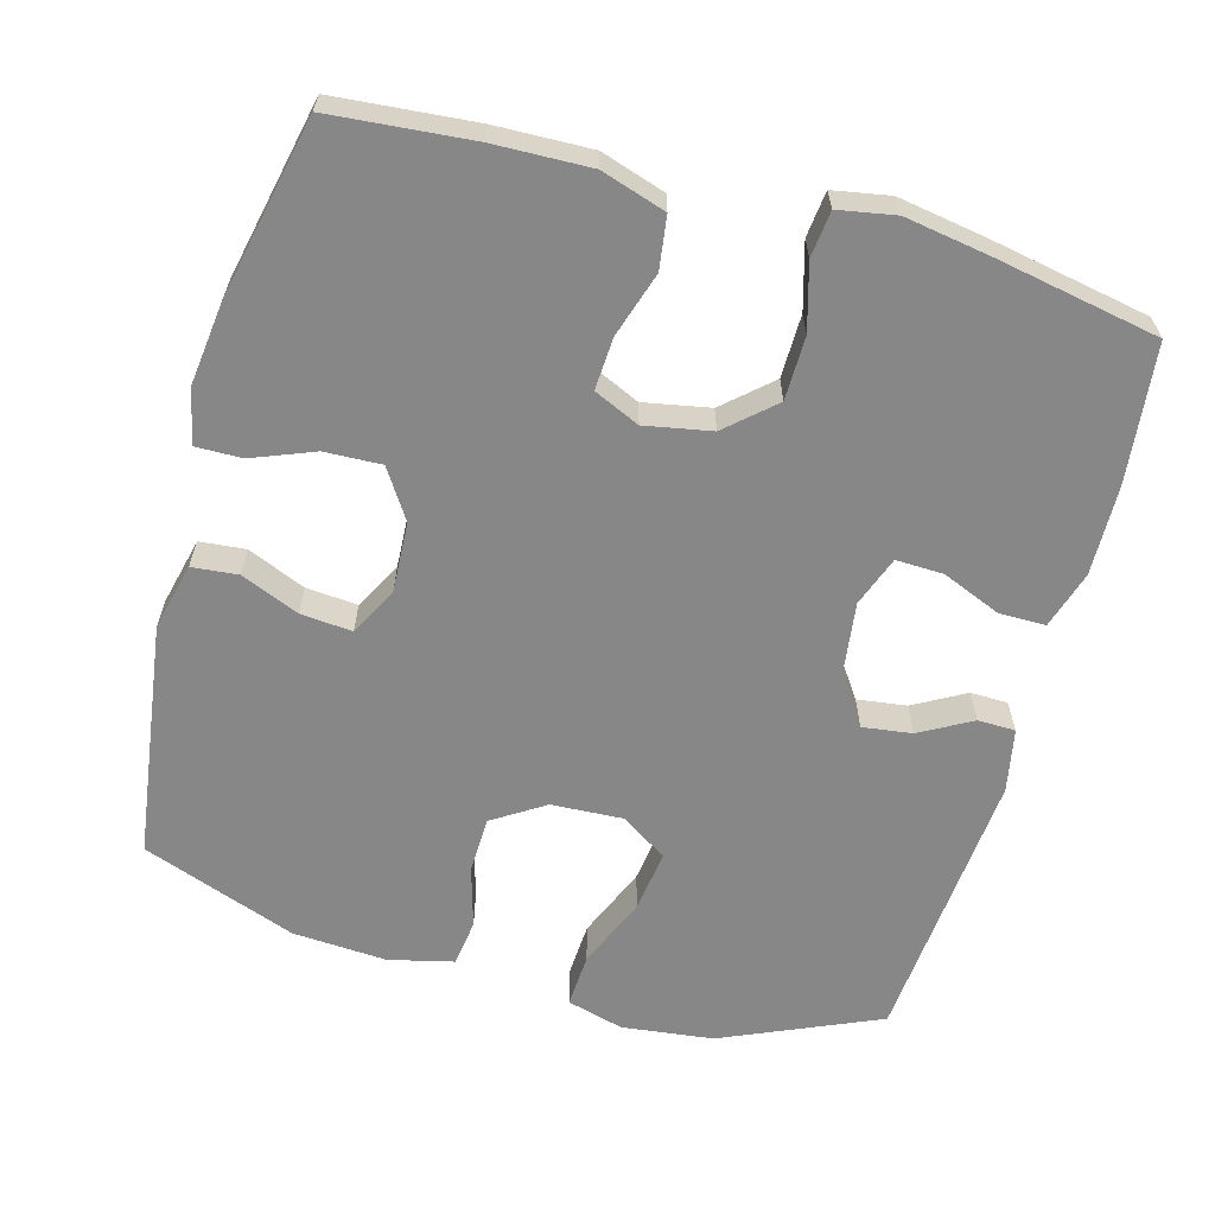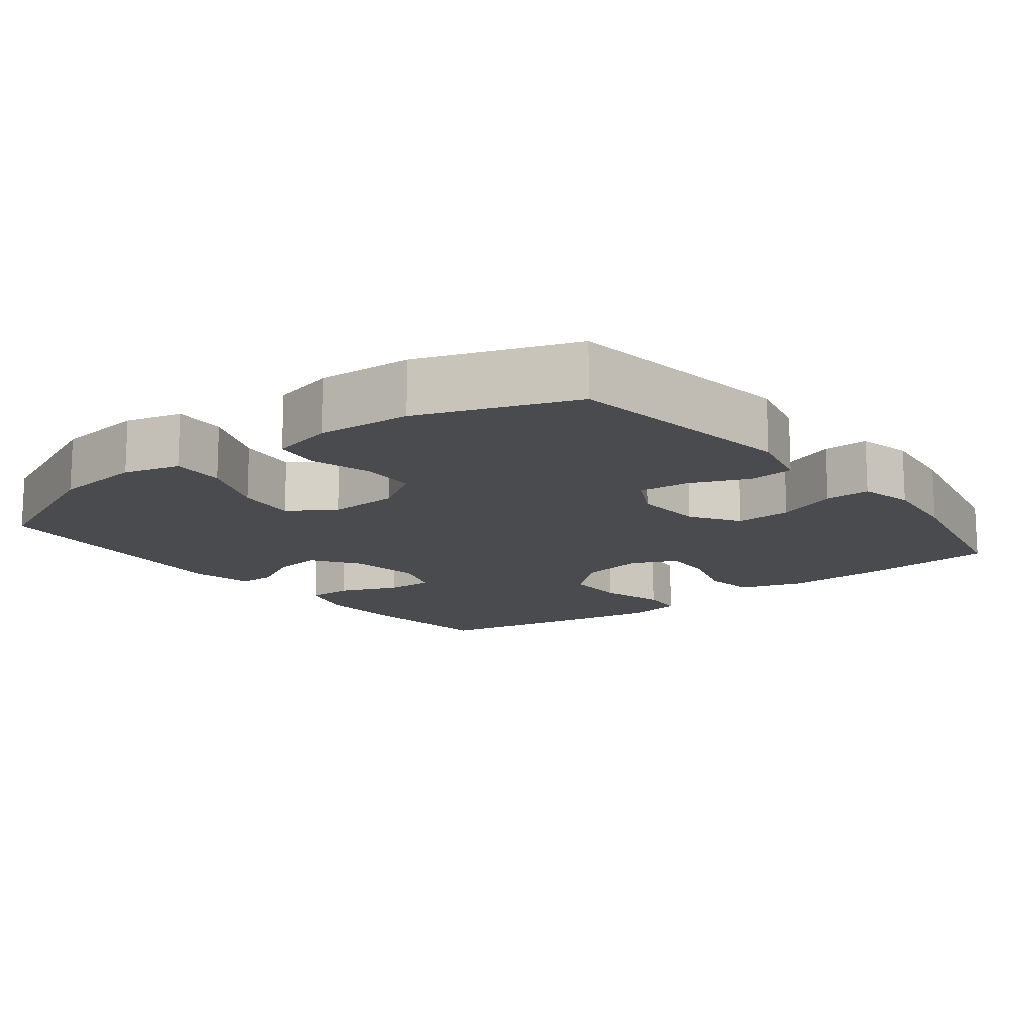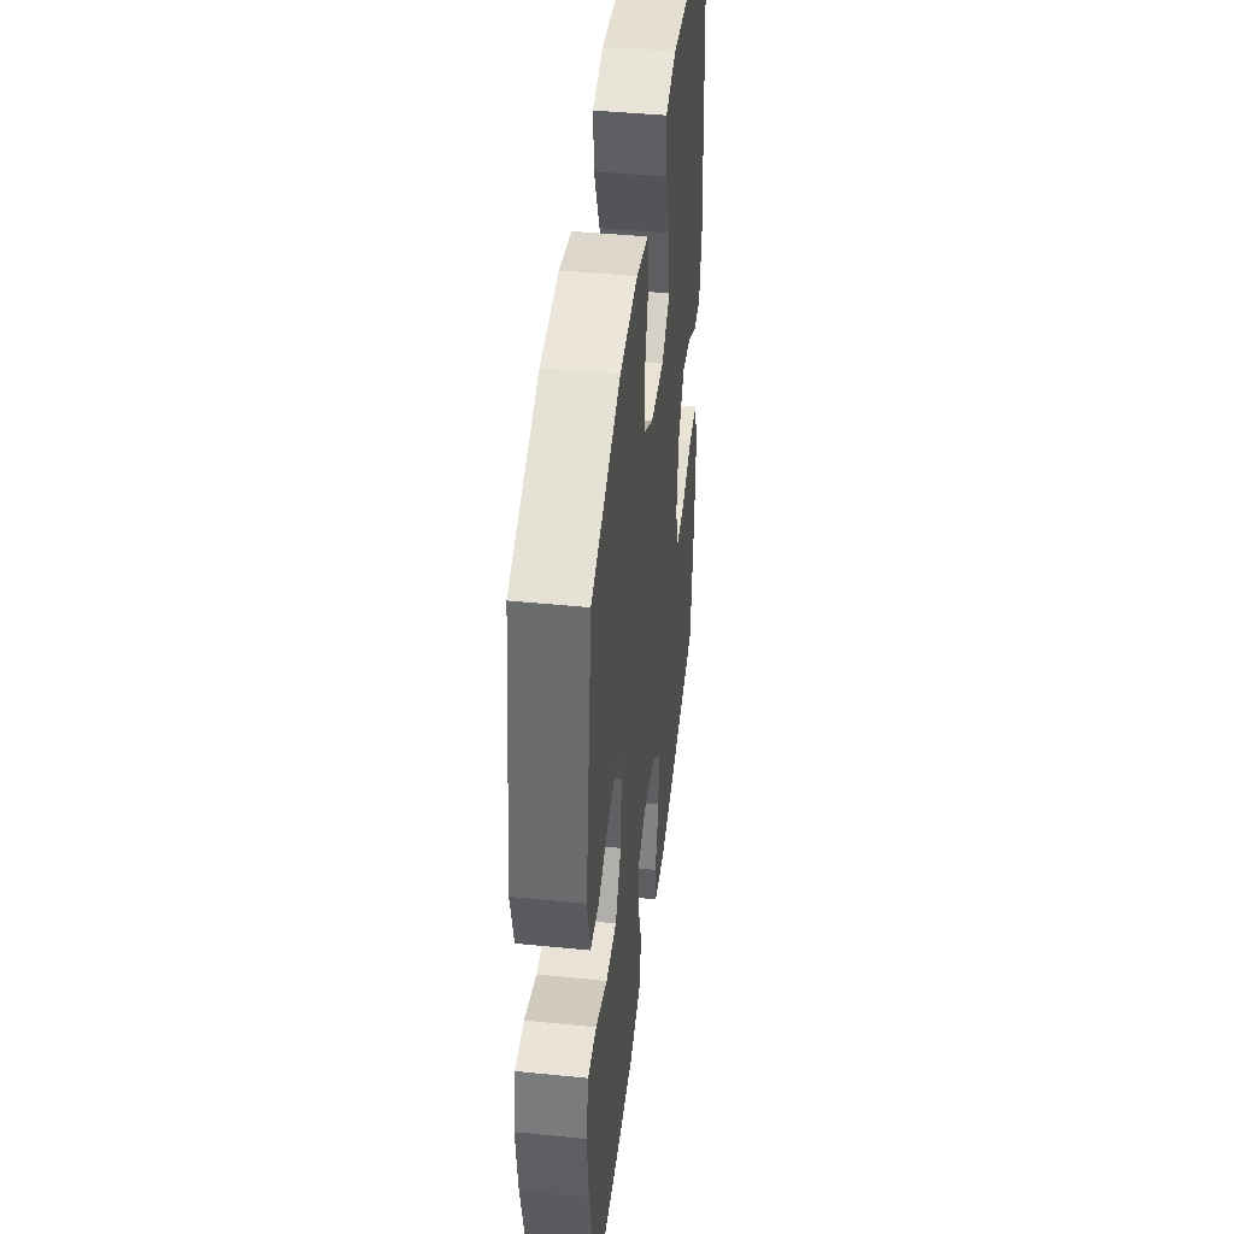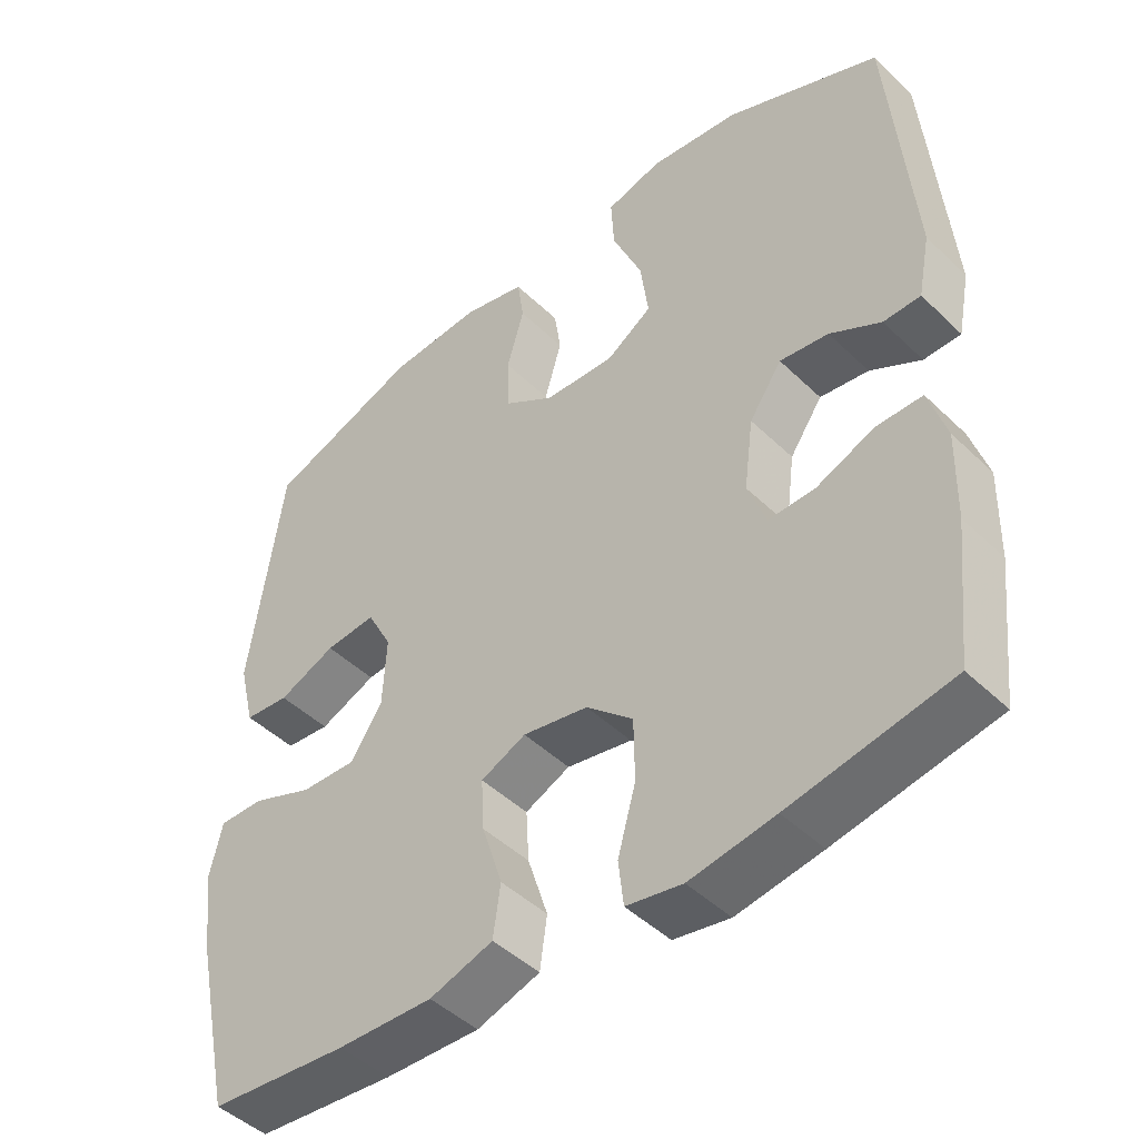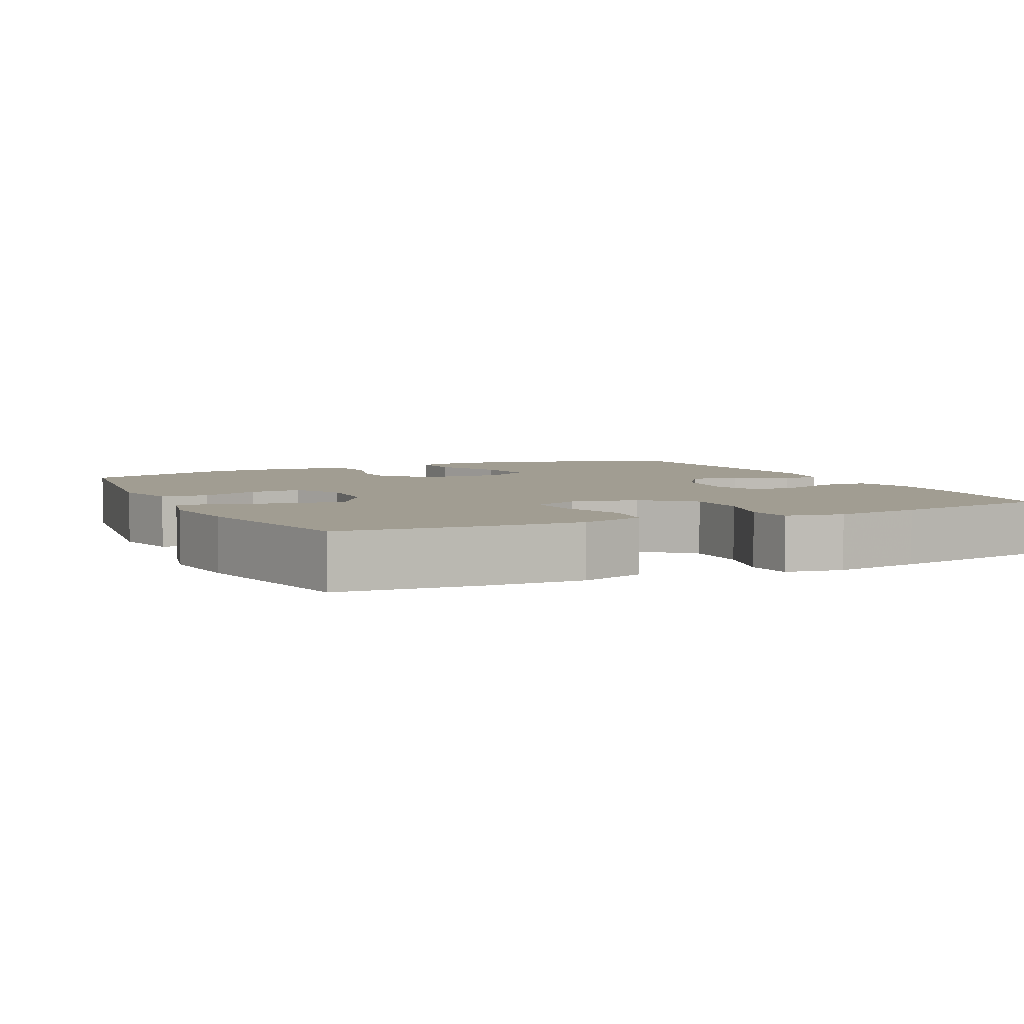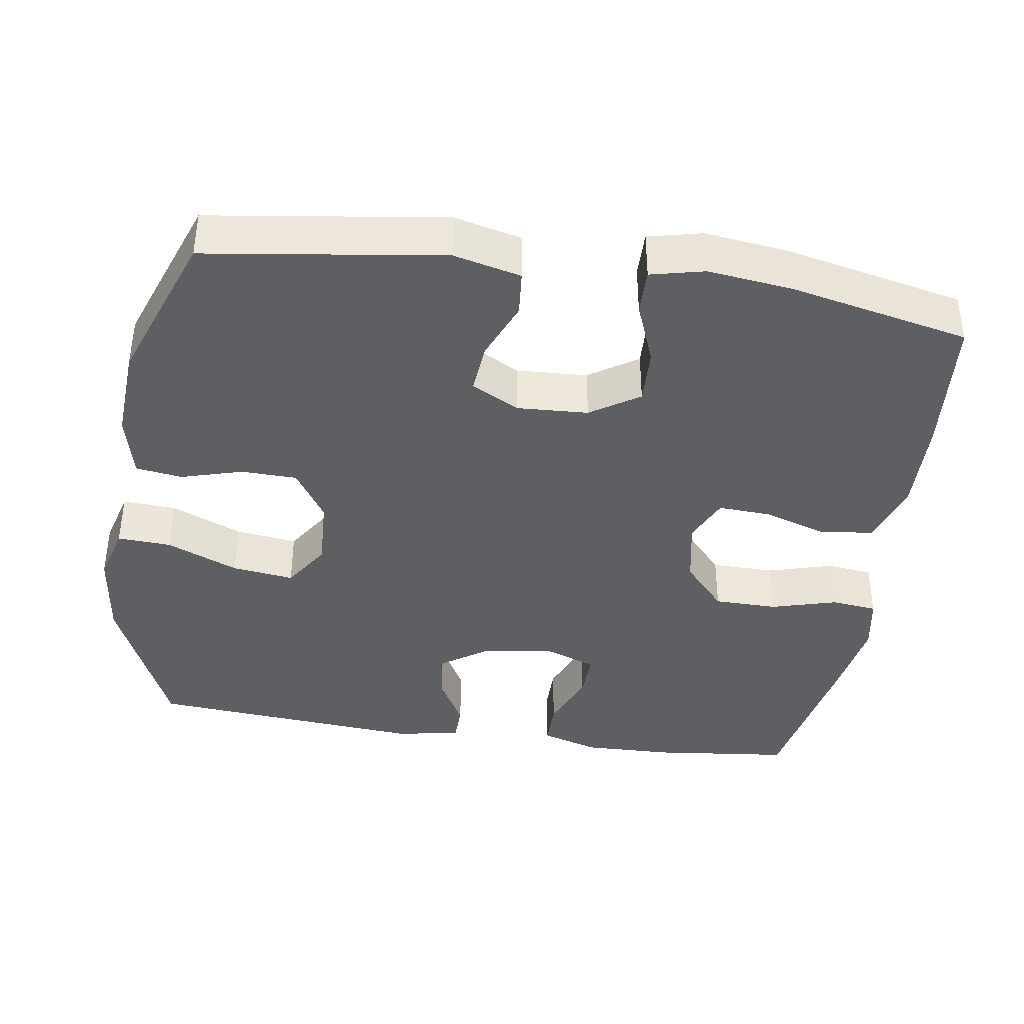
<metadata>
{"format":"obj","ext":"obj","renderer":"f3d","projection":"perspective","resolution":1024,"background":"white","views":[{"elev":-62.5,"azim":164.5,"up":"+Y"},{"elev":-14.1,"azim":37.9,"up":"+Y"},{"elev":43.9,"azim":96.7,"up":"+Z"},{"elev":-46.2,"azim":-137.5,"up":"+Z"},{"elev":4.8,"azim":154.6,"up":"+Y"},{"elev":-39.7,"azim":81.4,"up":"+Y"}]}
</metadata>
<code>
v 0.5 0.07 0.5
v 0.545 0.07 0.179
v 0.523 0.07 0.088
v 0.461 0.07 0.082
v 0.382 0.07 0.115
v 0.312 0.07 0.121
v 0.278 0.07 0.056
v 0.283 0.07 -0.04
v 0.326 0.07 -0.106
v 0.403 0.07 -0.103
v 0.487 0.07 -0.07
v 0.549 0.07 -0.069
v 0.566 0.07 -0.142
v 0.552 0.07 -0.257
v 0.5 0.07 -0.5
v 0.309 0.07 -0.517
v 0.178 0.07 -0.521
v 0.091 0.07 -0.493
v 0.081 0.07 -0.422
v 0.109 0.07 -0.334
v 0.113 0.07 -0.263
v 0.051 0.07 -0.235
v -0.039 0.07 -0.252
v -0.103 0.07 -0.309
v -0.104 0.07 -0.395
v -0.079 0.07 -0.484
v -0.086 0.07 -0.546
v -0.163 0.07 -0.56
v -0.28 0.07 -0.541
v -0.5 0.07 -0.5
v -0.521 0.07 -0.312
v -0.524 0.07 -0.191
v -0.5 0.07 -0.113
v -0.437 0.07 -0.113
v -0.357 0.07 -0.146
v -0.293 0.07 -0.148
v -0.268 0.07 -0.08
v -0.281 0.07 0.019
v -0.326 0.07 0.084
v -0.393 0.07 0.075
v -0.463 0.07 0.036
v -0.514 0.07 0.037
v -0.531 0.07 0.123
v -0.5 0.07 0.5
v -0.287 0.07 0.593
v -0.163 0.07 0.608
v -0.086 0.07 0.587
v -0.09 0.07 0.514
v -0.131 0.07 0.417
v -0.142 0.07 0.333
v -0.079 0.07 0.292
v 0.018 0.07 0.297
v 0.088 0.07 0.342
v 0.09 0.07 0.418
v 0.066 0.07 0.501
v 0.075 0.07 0.564
v 0.162 0.07 0.585
v 0.29 0.07 0.577
v 0.5 0 0.5
v 0.545 0 0.179
v 0.523 0 0.088
v 0.461 0 0.082
v 0.382 0 0.115
v 0.312 0 0.121
v 0.278 0 0.056
v 0.283 0 -0.04
v 0.326 0 -0.106
v 0.403 0 -0.103
v 0.487 0 -0.07
v 0.549 0 -0.069
v 0.566 0 -0.142
v 0.552 0 -0.257
v 0.5 0 -0.5
v 0.309 0 -0.517
v 0.178 0 -0.521
v 0.091 0 -0.493
v 0.081 0 -0.422
v 0.109 0 -0.334
v 0.113 0 -0.263
v 0.051 0 -0.235
v -0.039 0 -0.252
v -0.103 0 -0.309
v -0.104 0 -0.395
v -0.079 0 -0.484
v -0.086 0 -0.546
v -0.163 0 -0.56
v -0.28 0 -0.541
v -0.5 0 -0.5
v -0.521 0 -0.312
v -0.524 0 -0.191
v -0.5 0 -0.113
v -0.437 0 -0.113
v -0.357 0 -0.146
v -0.293 0 -0.148
v -0.268 0 -0.08
v -0.281 0 0.019
v -0.326 0 0.084
v -0.393 0 0.075
v -0.463 0 0.036
v -0.514 0 0.037
v -0.531 0 0.123
v -0.5 0 0.5
v -0.287 0 0.593
v -0.163 0 0.608
v -0.086 0 0.587
v -0.09 0 0.514
v -0.131 0 0.417
v -0.142 0 0.333
v -0.079 0 0.292
v 0.018 0 0.297
v 0.088 0 0.342
v 0.09 0 0.418
v 0.066 0 0.501
v 0.075 0 0.564
v 0.162 0 0.585
v 0.29 0 0.577
f 54 55 56 57
f 53 54 57 58
f 46 47 48 49
f 46 49 50
f 45 46 50
f 44 45 50
f 43 44 50 51
f 40 41 42 43
f 39 40 43 51
f 32 33 34 35
f 32 35 36
f 31 32 36
f 30 31 36
f 29 30 36
f 28 29 36 37
f 25 26 27 28
f 24 25 28 37
f 17 18 19 20
f 17 20 21
f 16 17 21
f 15 16 21
f 14 15 21
f 13 14 21 22
f 10 11 12 13
f 9 10 13 22
f 2 3 4 5
f 2 5 6
f 53 58 1 2
f 52 53 2 6
f 38 39 51 52
f 38 52 6 7
f 23 24 37 38
f 23 38 7 8
f 8 9 22 23
f 115 114 113 112
f 116 115 112 111
f 107 106 105 104
f 108 107 104
f 108 104 103
f 108 103 102
f 109 108 102 101
f 101 100 99 98
f 109 101 98 97
f 93 92 91 90
f 94 93 90
f 94 90 89
f 94 89 88
f 94 88 87
f 95 94 87 86
f 86 85 84 83
f 95 86 83 82
f 78 77 76 75
f 79 78 75
f 79 75 74
f 79 74 73
f 79 73 72
f 80 79 72 71
f 71 70 69 68
f 80 71 68 67
f 63 62 61 60
f 64 63 60
f 60 59 116 111
f 64 60 111 110
f 110 109 97 96
f 65 64 110 96
f 96 95 82 81
f 66 65 96 81
f 81 80 67 66
f 1 59 60 2
f 2 60 61 3
f 3 61 62 4
f 4 62 63 5
f 5 63 64 6
f 6 64 65 7
f 7 65 66 8
f 8 66 67 9
f 9 67 68 10
f 10 68 69 11
f 11 69 70 12
f 12 70 71 13
f 13 71 72 14
f 14 72 73 15
f 15 73 74 16
f 16 74 75 17
f 17 75 76 18
f 18 76 77 19
f 19 77 78 20
f 20 78 79 21
f 21 79 80 22
f 22 80 81 23
f 23 81 82 24
f 24 82 83 25
f 25 83 84 26
f 26 84 85 27
f 27 85 86 28
f 28 86 87 29
f 29 87 88 30
f 30 88 89 31
f 31 89 90 32
f 32 90 91 33
f 33 91 92 34
f 34 92 93 35
f 35 93 94 36
f 36 94 95 37
f 37 95 96 38
f 38 96 97 39
f 39 97 98 40
f 40 98 99 41
f 41 99 100 42
f 42 100 101 43
f 43 101 102 44
f 44 102 103 45
f 45 103 104 46
f 46 104 105 47
f 47 105 106 48
f 48 106 107 49
f 49 107 108 50
f 50 108 109 51
f 51 109 110 52
f 52 110 111 53
f 53 111 112 54
f 54 112 113 55
f 55 113 114 56
f 56 114 115 57
f 57 115 116 58
f 58 116 59 1

</code>
